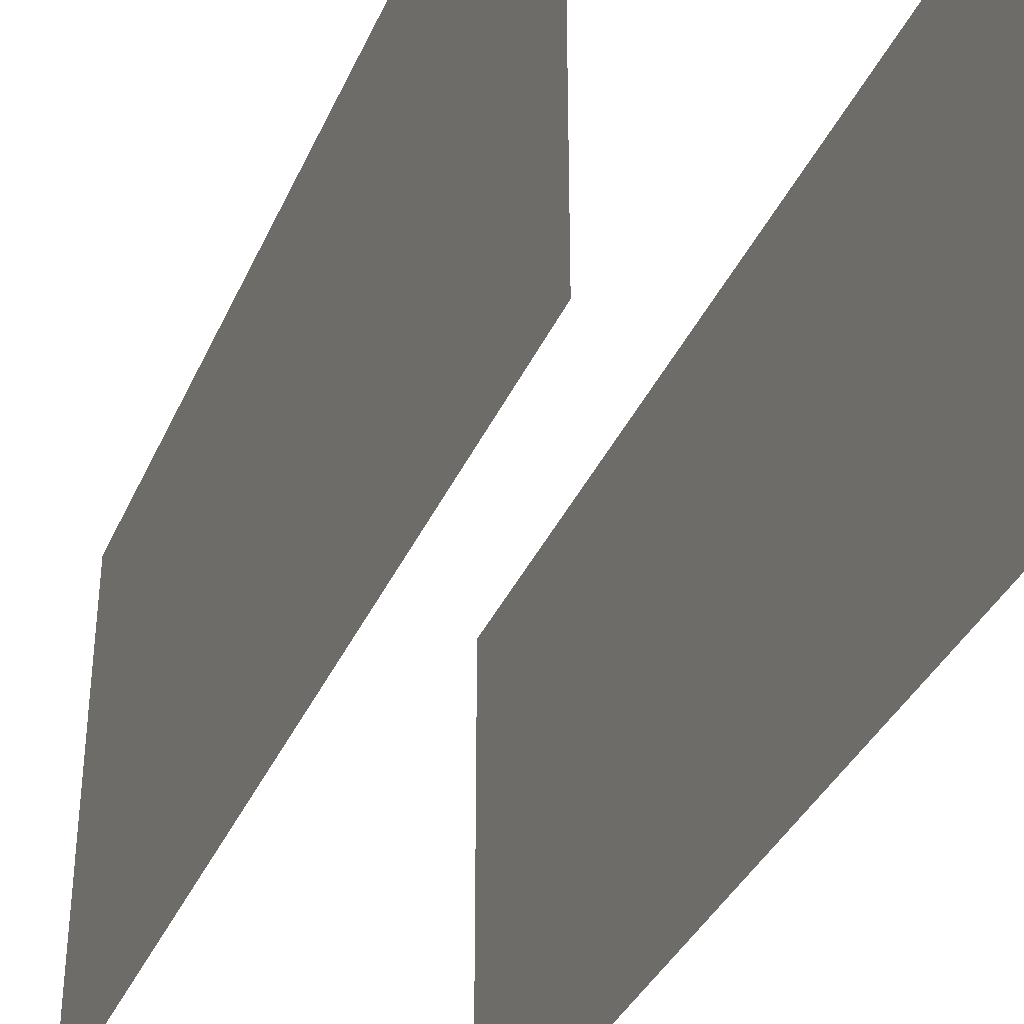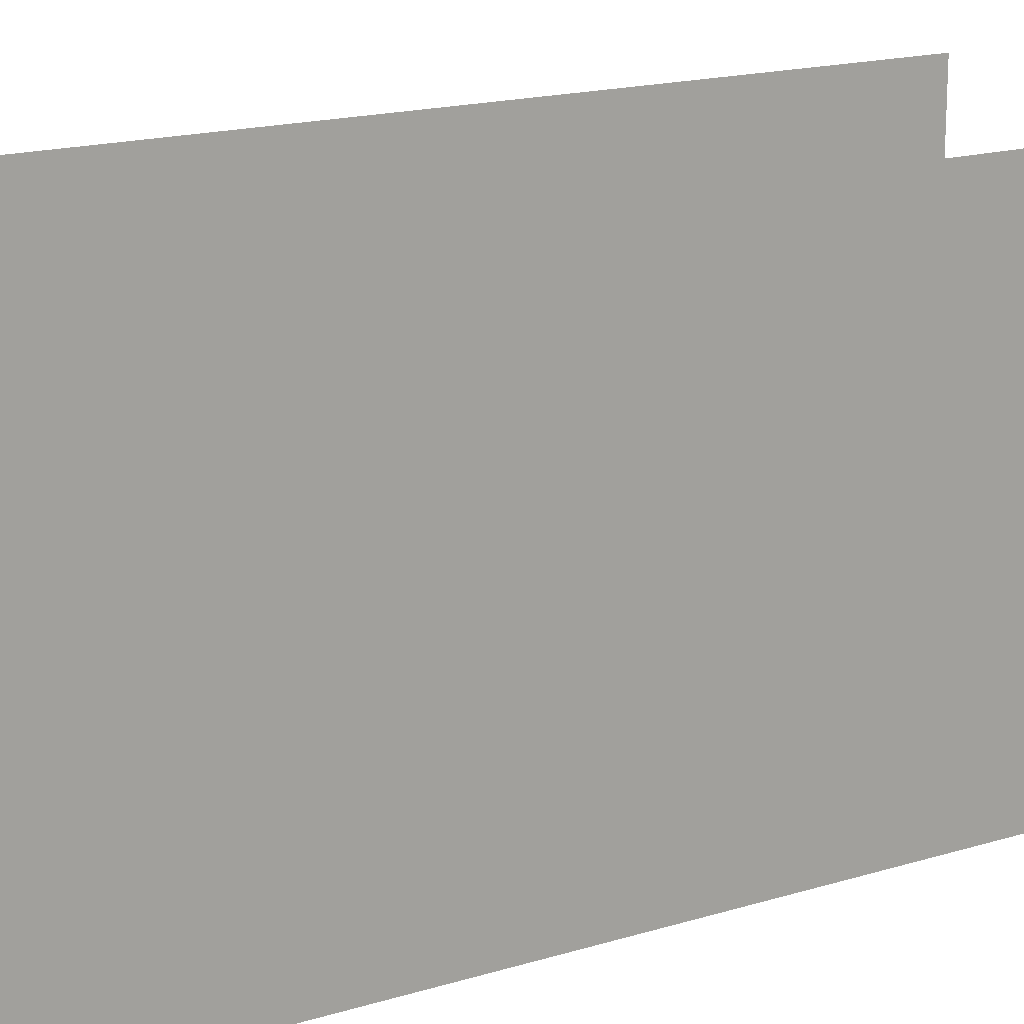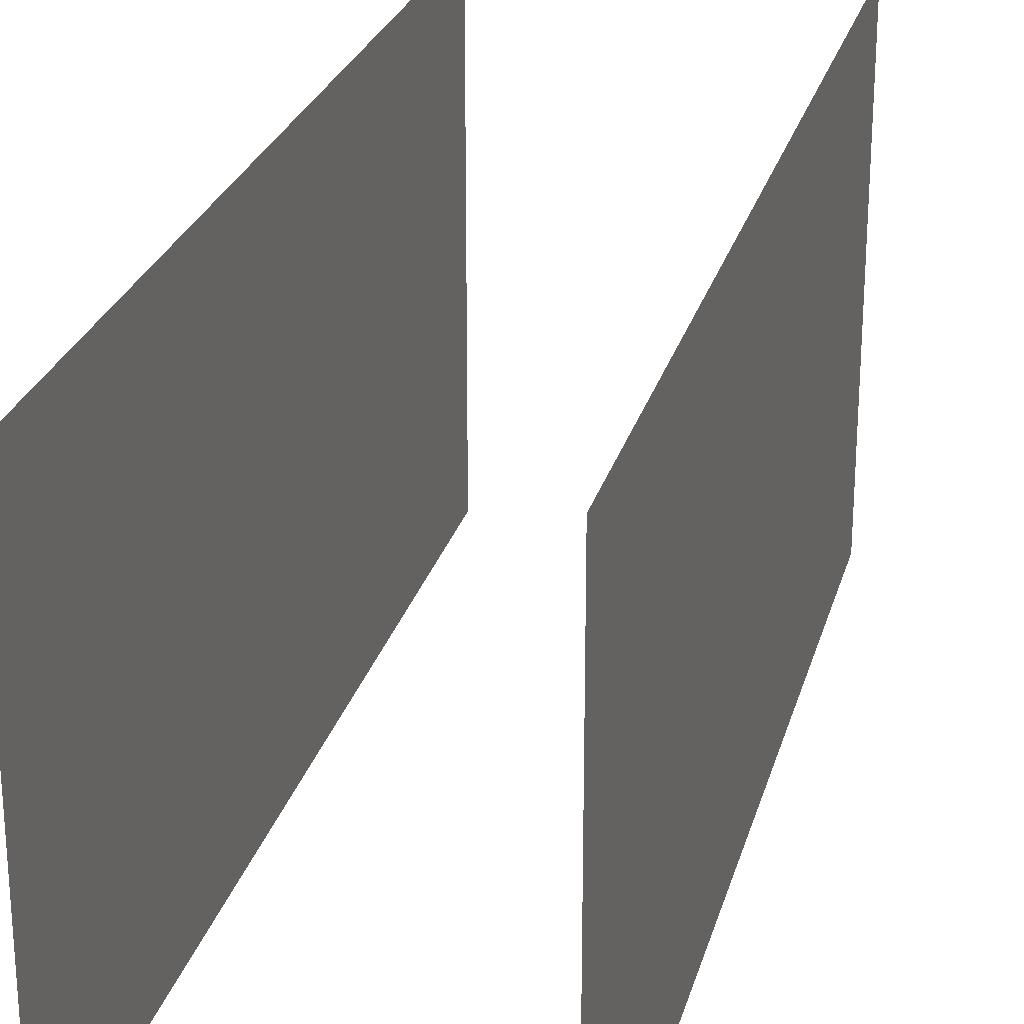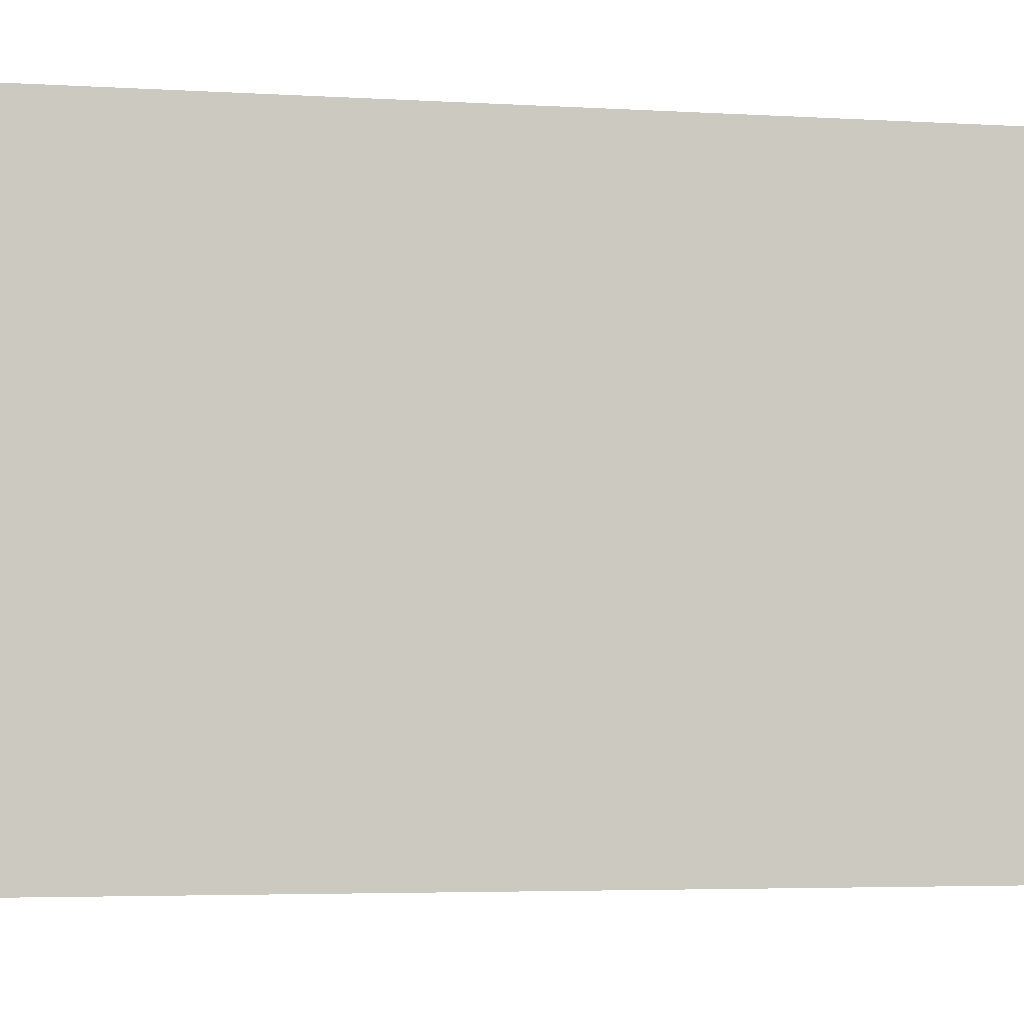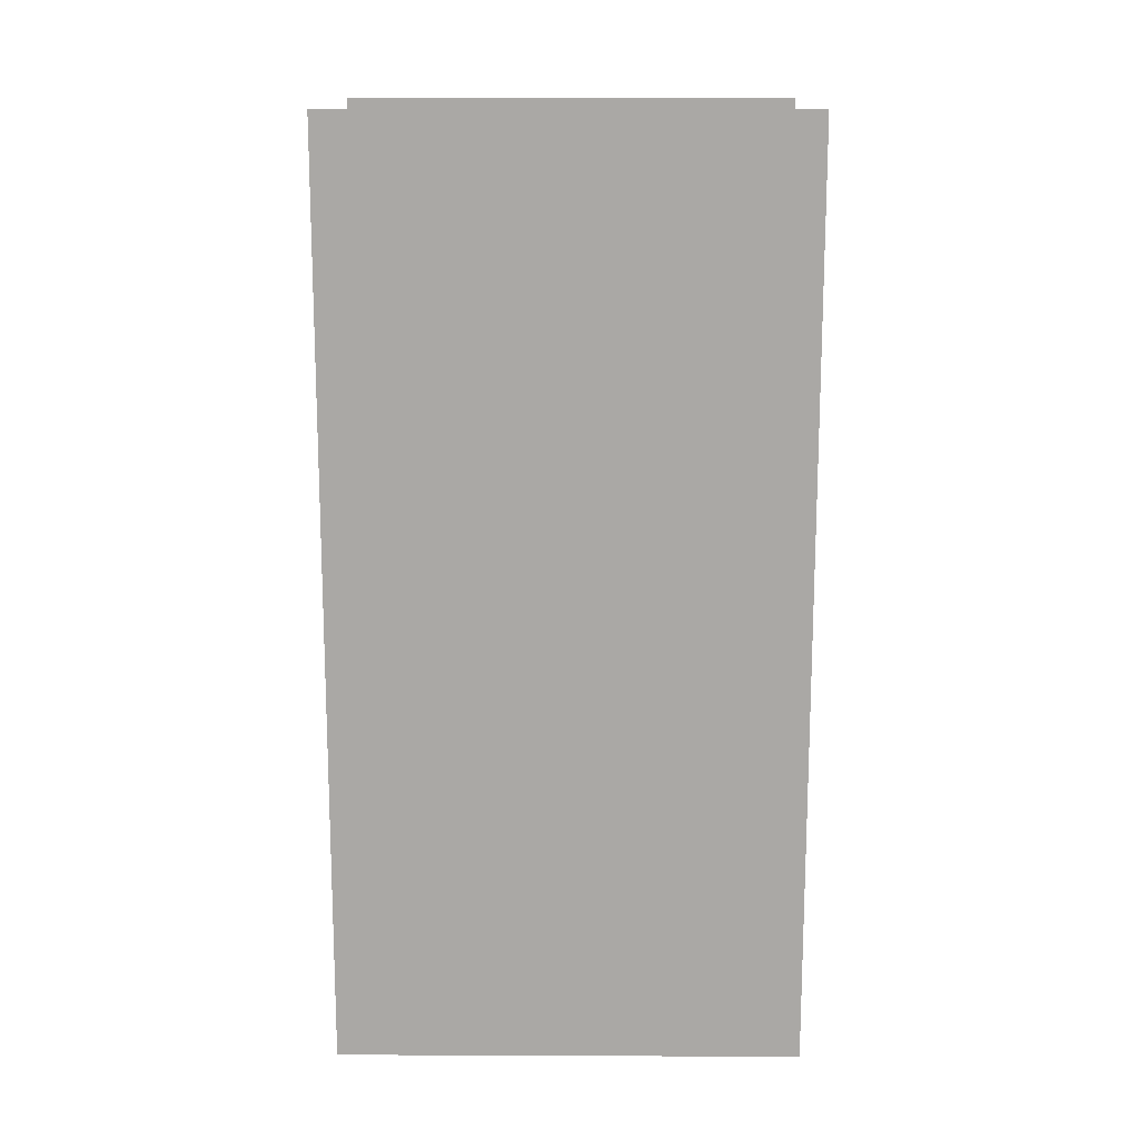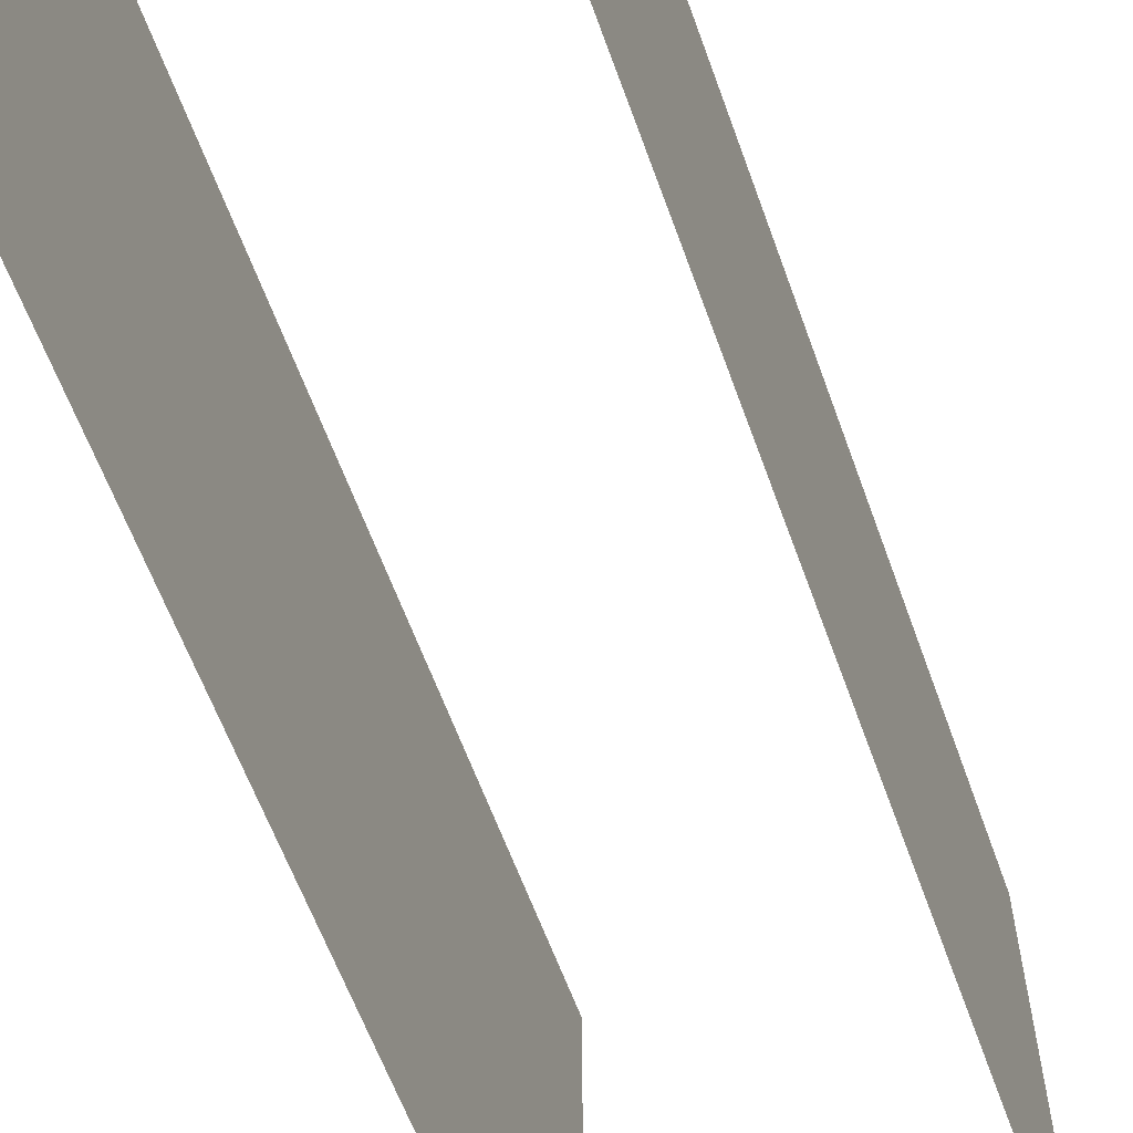
<metadata>
{"format":"obj","ext":"obj","renderer":"f3d","projection":"perspective","resolution":1024,"background":"white","views":[{"elev":-36.2,"azim":-21.7,"up":"+Y"},{"elev":17.3,"azim":58.7,"up":"+Y"},{"elev":25.5,"azim":-165.7,"up":"+Y"},{"elev":-3.6,"azim":77.1,"up":"+Y"},{"elev":14.7,"azim":-89.5,"up":"+Z"},{"elev":-60.9,"azim":19.7,"up":"+Y"}]}
</metadata>
<code>
o Cube
v 2 6 -6
v 2 0 -6
v 2 6 6
v 2 0 6
v 2 6 -6
v 2 0 -6
v 2 6 6
v 2 0 6
f 1 5 7 3
f 4 3 7 8
f 8 7 5 6
f 6 2 4 8
f 2 1 3 4
f 6 5 1 2
o Cube.001
v -2 6 -6
v -2 0 -6
v -2 6 6
v -2 0 6
v -2 6 -6
v -2 0 -6
v -2 6 6
v -2 0 6
f 9 13 15 11
f 12 11 15 16
f 16 15 13 14
f 14 10 12 16
f 10 9 11 12
f 14 13 9 10

</code>
